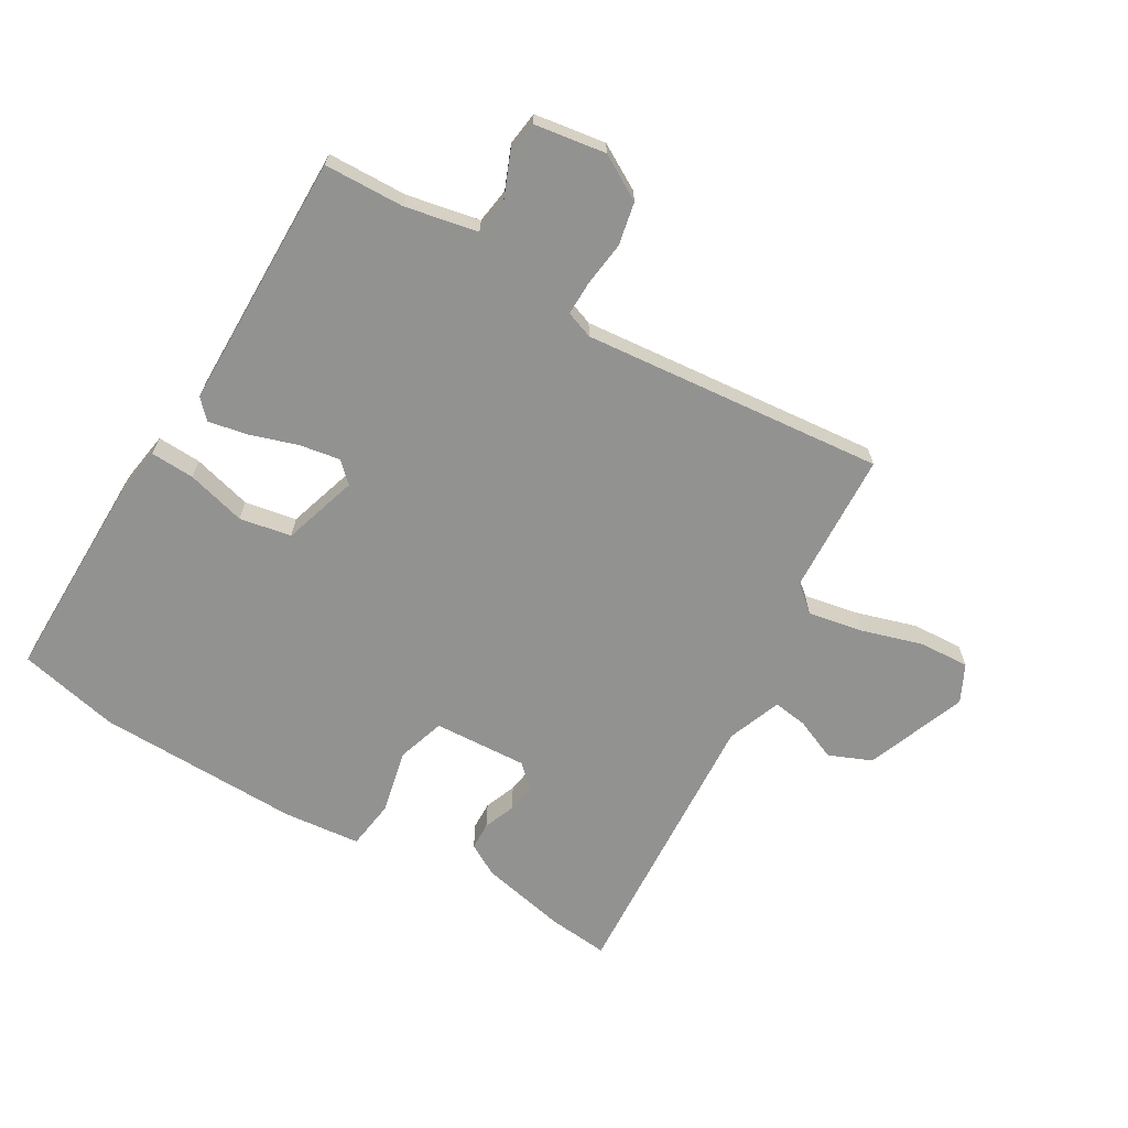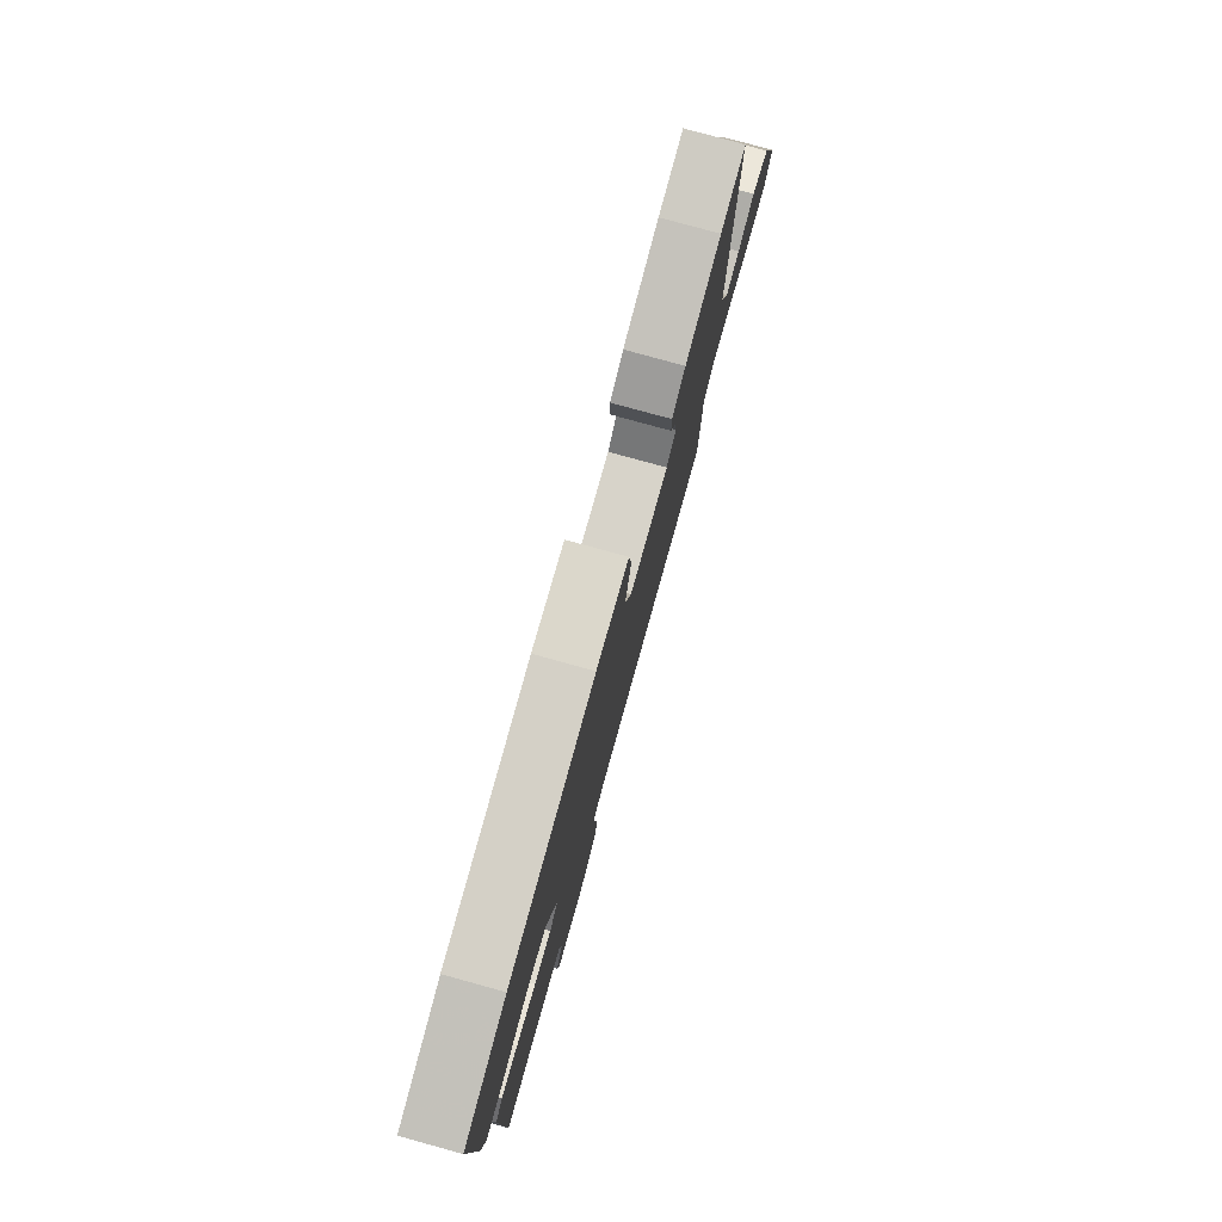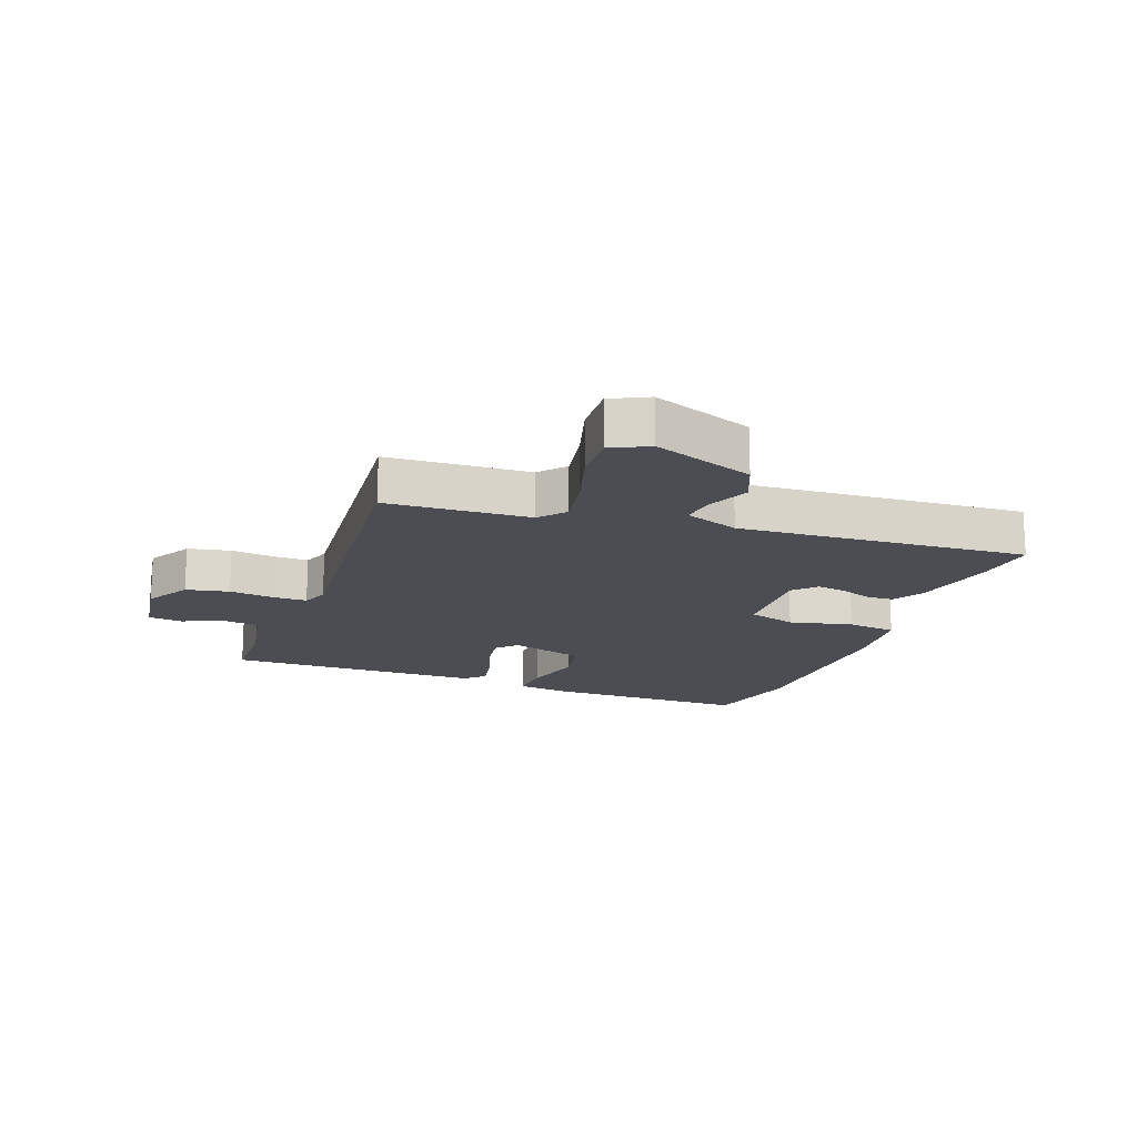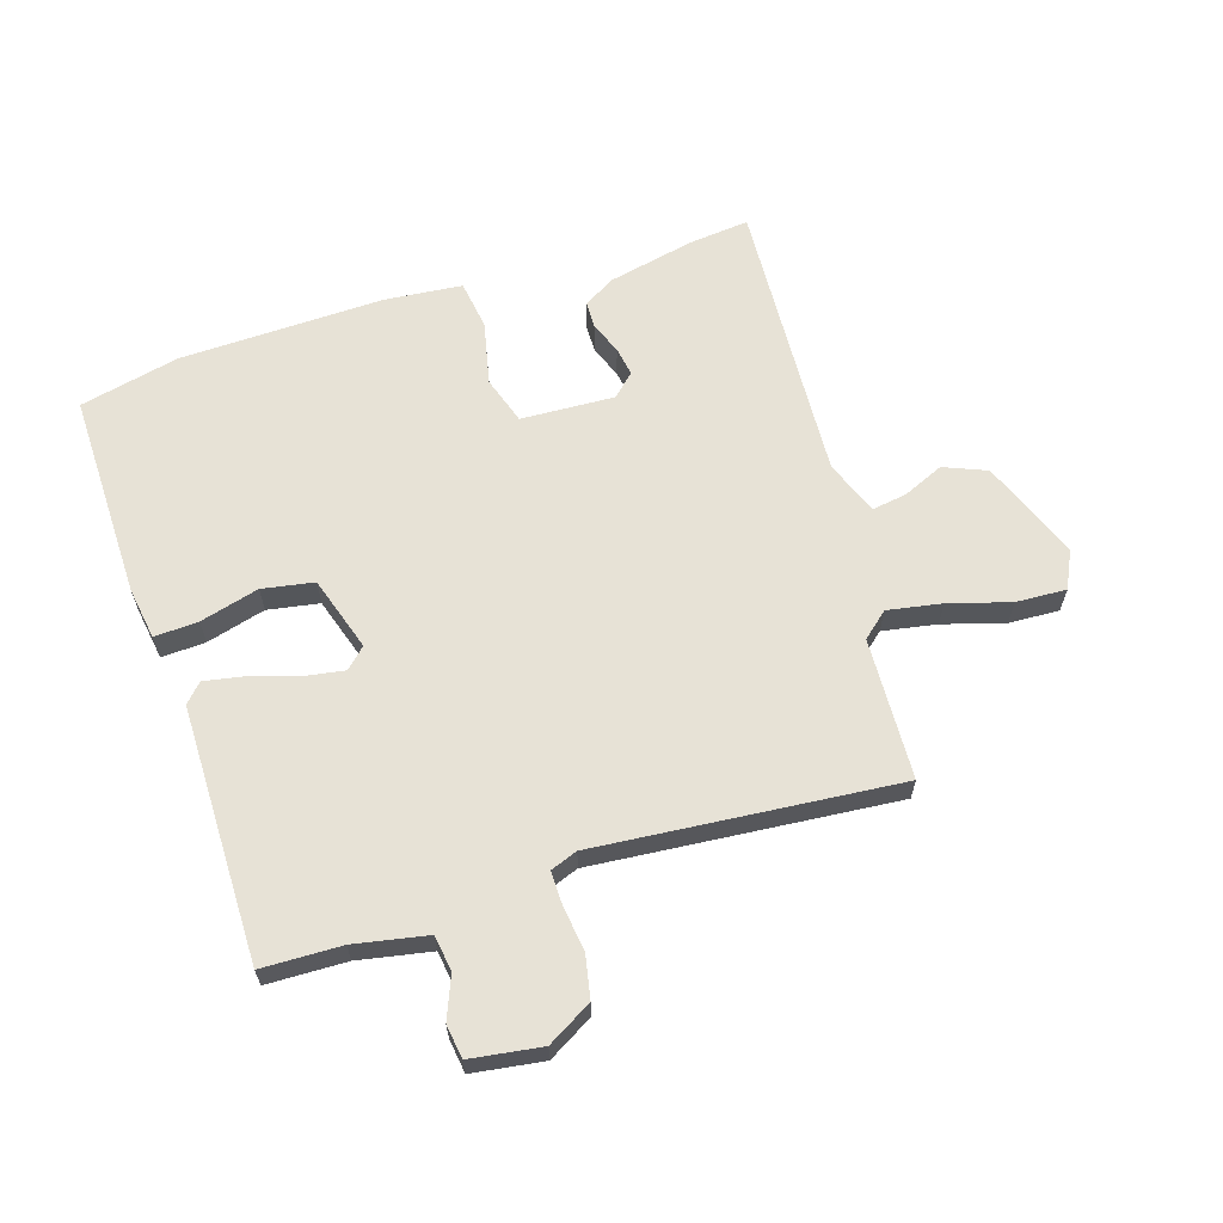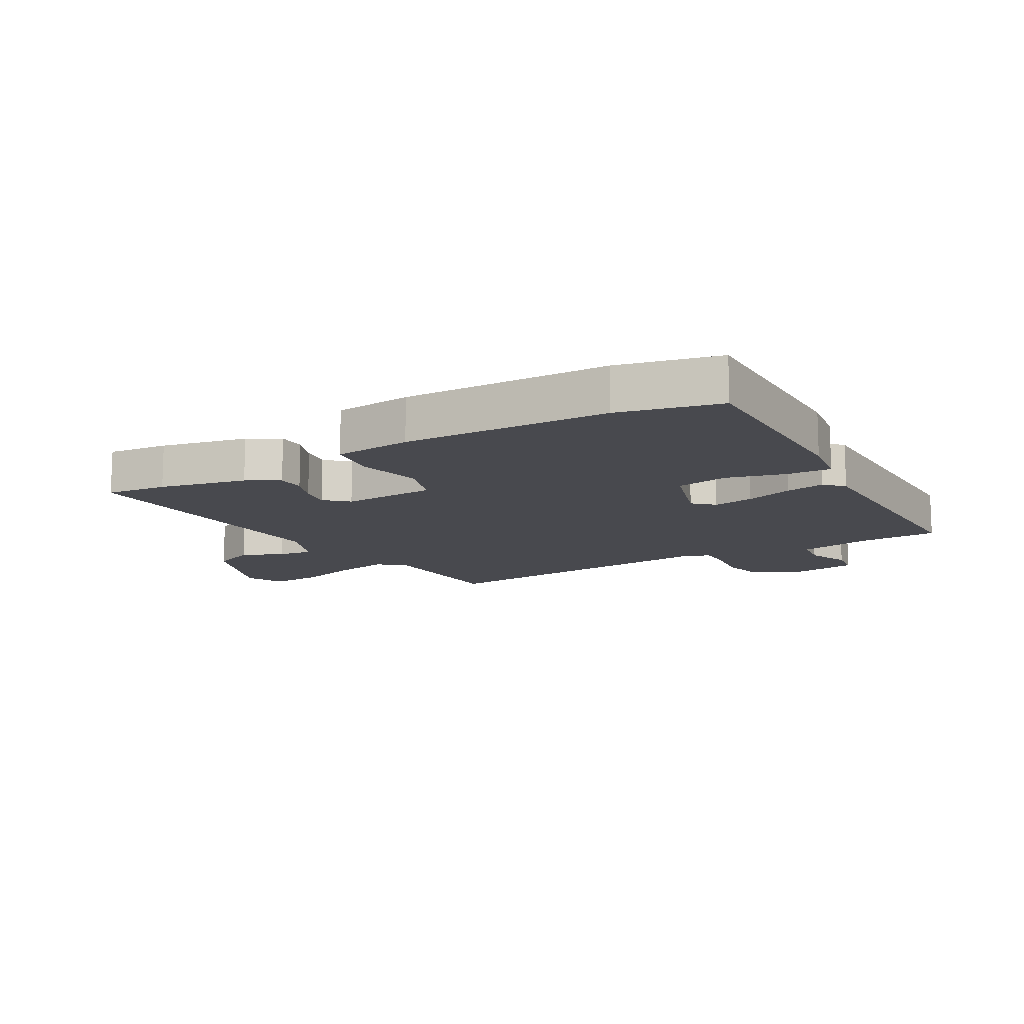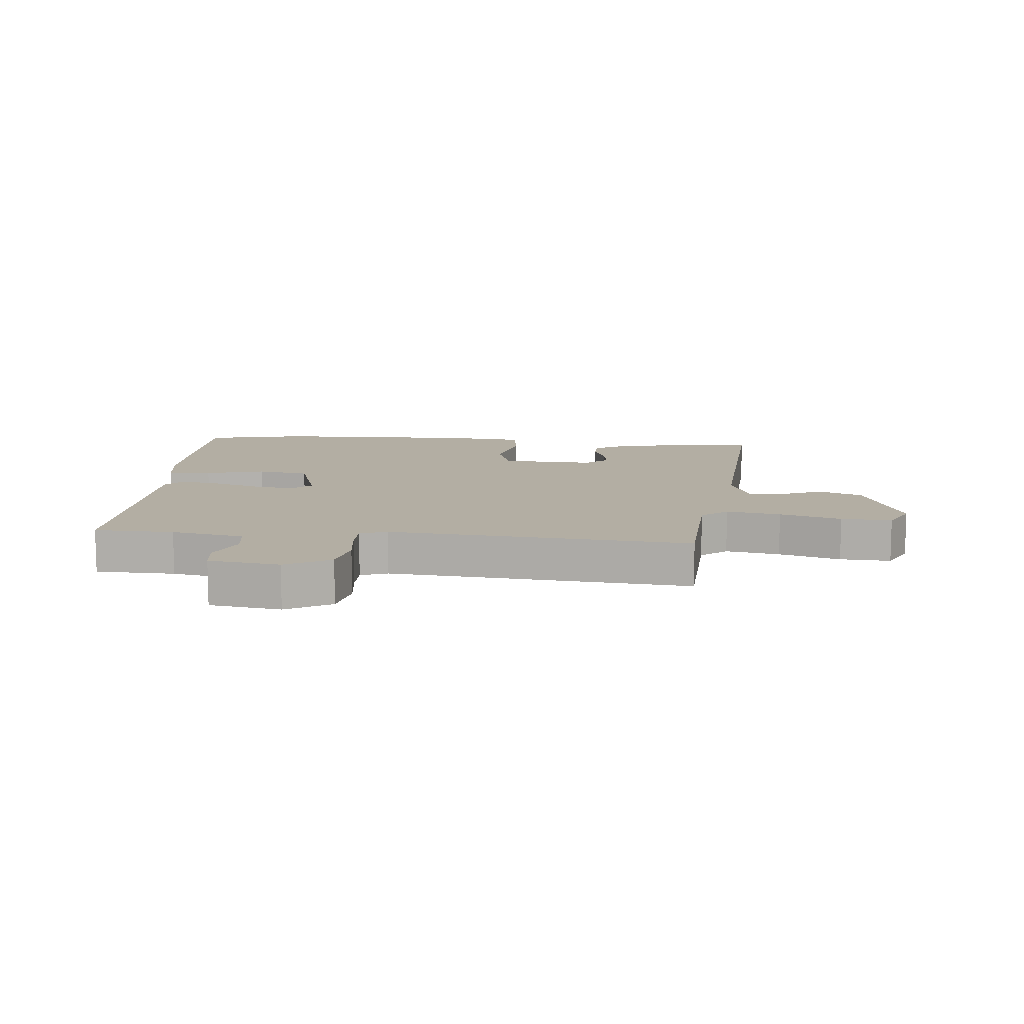
<metadata>
{"format":"obj","ext":"obj","renderer":"f3d","projection":"perspective","resolution":1024,"background":"white","views":[{"elev":-66.3,"azim":150.0,"up":"+Y"},{"elev":78.9,"azim":105.4,"up":"+Z"},{"elev":-16.4,"azim":-109.8,"up":"+Y"},{"elev":63.0,"azim":162.5,"up":"+Y"},{"elev":-12.6,"azim":30.4,"up":"+Y"},{"elev":11.0,"azim":-174.3,"up":"+Y"}]}
</metadata>
<code>
v 0.375 0.07 0.529
v 0.542 0.07 0.49
v 0.536 0.07 0.144
v 0.522 0.07 0.057
v 0.449 0.07 0.061
v 0.351 0.07 0.088
v 0.265 0.07 0.073
v 0.225 0.07 -0.052
v 0.258 0.07 -0.084
v 0.326 0.07 -0.073
v 0.405 0.07 -0.048
v 0.47 0.07 -0.036
v 0.499 0.07 -0.067
v 0.499 0.07 -0.494
v 0.367 0.07 -0.497
v 0.246 0.07 -0.52
v 0.237 0.07 -0.579
v 0.265 0.07 -0.649
v 0.257 0.07 -0.705
v 0.139 0.07 -0.722
v 0.065 0.07 -0.679
v 0.051 0.07 -0.608
v 0.061 0.07 -0.533
v 0.062 0.07 -0.477
v 0.017 0.07 -0.46
v -0.484 0.07 -0.503
v -0.494 0.07 -0.267
v -0.537 0.07 -0.23
v -0.627 0.07 -0.246
v -0.729 0.07 -0.276
v -0.813 0.07 -0.28
v -0.843 0.07 -0.218
v -0.778 0.07 -0.051
v -0.707 0.07 -0.022
v -0.638 0.07 -0.052
v -0.581 0.07 -0.061
v -0.546 0.07 0.029
v -0.572 0.07 0.508
v -0.471 0.07 0.497
v -0.327 0.07 0.465
v -0.274 0.07 0.434
v -0.273 0.07 0.388
v -0.294 0.07 0.335
v -0.302 0.07 0.286
v -0.265 0.07 0.251
v -0.109 0.07 0.258
v -0.083 0.07 0.338
v -0.106 0.07 0.444
v -0.094 0.07 0.527
v 0.034 0.07 0.539
v 0.375 0 0.529
v 0.542 0 0.49
v 0.536 0 0.144
v 0.522 0 0.057
v 0.449 0 0.061
v 0.351 0 0.088
v 0.265 0 0.073
v 0.225 0 -0.052
v 0.258 0 -0.084
v 0.326 0 -0.073
v 0.405 0 -0.048
v 0.47 0 -0.036
v 0.499 0 -0.067
v 0.499 0 -0.494
v 0.367 0 -0.497
v 0.246 0 -0.52
v 0.237 0 -0.579
v 0.265 0 -0.649
v 0.257 0 -0.705
v 0.139 0 -0.722
v 0.065 0 -0.679
v 0.051 0 -0.608
v 0.061 0 -0.533
v 0.062 0 -0.477
v 0.017 0 -0.46
v -0.484 0 -0.503
v -0.494 0 -0.267
v -0.537 0 -0.23
v -0.627 0 -0.246
v -0.729 0 -0.276
v -0.813 0 -0.28
v -0.843 0 -0.218
v -0.778 0 -0.051
v -0.707 0 -0.022
v -0.638 0 -0.052
v -0.581 0 -0.061
v -0.546 0 0.029
v -0.572 0 0.508
v -0.471 0 0.497
v -0.327 0 0.465
v -0.274 0 0.434
v -0.273 0 0.388
v -0.294 0 0.335
v -0.302 0 0.286
v -0.265 0 0.251
v -0.109 0 0.258
v -0.083 0 0.338
v -0.106 0 0.444
v -0.094 0 0.527
v 0.034 0 0.539
f 4 5 6
f 3 4 6
f 2 3 6
f 1 2 6
f 50 1 6
f 49 50 6
f 48 49 6
f 47 48 6
f 46 47 6 7
f 45 46 7 8
f 41 42 43
f 40 41 43
f 39 40 43
f 38 39 43
f 37 38 43
f 36 37 43 44
f 33 34 35
f 32 33 35
f 31 32 35
f 30 31 35
f 29 30 35
f 28 29 35 36
f 36 44 45
f 28 36 45
f 27 28 45
f 21 22 23
f 20 21 23
f 19 20 23
f 18 19 23
f 17 18 23
f 16 17 23 24
f 15 16 24 25
f 14 15 25
f 13 14 25
f 12 13 25
f 11 12 25
f 10 11 25
f 45 8 9
f 27 45 9
f 26 27 9
f 25 26 9
f 9 10 25
f 56 55 54
f 56 54 53
f 56 53 52
f 56 52 51
f 56 51 100
f 56 100 99
f 56 99 98
f 56 98 97
f 57 56 97 96
f 58 57 96 95
f 93 92 91
f 93 91 90
f 93 90 89
f 93 89 88
f 93 88 87
f 94 93 87 86
f 85 84 83
f 85 83 82
f 85 82 81
f 85 81 80
f 85 80 79
f 86 85 79 78
f 95 94 86
f 95 86 78
f 95 78 77
f 73 72 71
f 73 71 70
f 73 70 69
f 73 69 68
f 73 68 67
f 74 73 67 66
f 75 74 66 65
f 75 65 64
f 75 64 63
f 75 63 62
f 75 62 61
f 75 61 60
f 59 58 95
f 59 95 77
f 59 77 76
f 59 76 75
f 75 60 59
f 1 51 52 2
f 2 52 53 3
f 3 53 54 4
f 4 54 55 5
f 5 55 56 6
f 6 56 57 7
f 7 57 58 8
f 8 58 59 9
f 9 59 60 10
f 10 60 61 11
f 11 61 62 12
f 12 62 63 13
f 13 63 64 14
f 14 64 65 15
f 15 65 66 16
f 16 66 67 17
f 17 67 68 18
f 18 68 69 19
f 19 69 70 20
f 20 70 71 21
f 21 71 72 22
f 22 72 73 23
f 23 73 74 24
f 24 74 75 25
f 25 75 76 26
f 26 76 77 27
f 27 77 78 28
f 28 78 79 29
f 29 79 80 30
f 30 80 81 31
f 31 81 82 32
f 32 82 83 33
f 33 83 84 34
f 34 84 85 35
f 35 85 86 36
f 36 86 87 37
f 37 87 88 38
f 38 88 89 39
f 39 89 90 40
f 40 90 91 41
f 41 91 92 42
f 42 92 93 43
f 43 93 94 44
f 44 94 95 45
f 45 95 96 46
f 46 96 97 47
f 47 97 98 48
f 48 98 99 49
f 49 99 100 50
f 50 100 51 1

</code>
